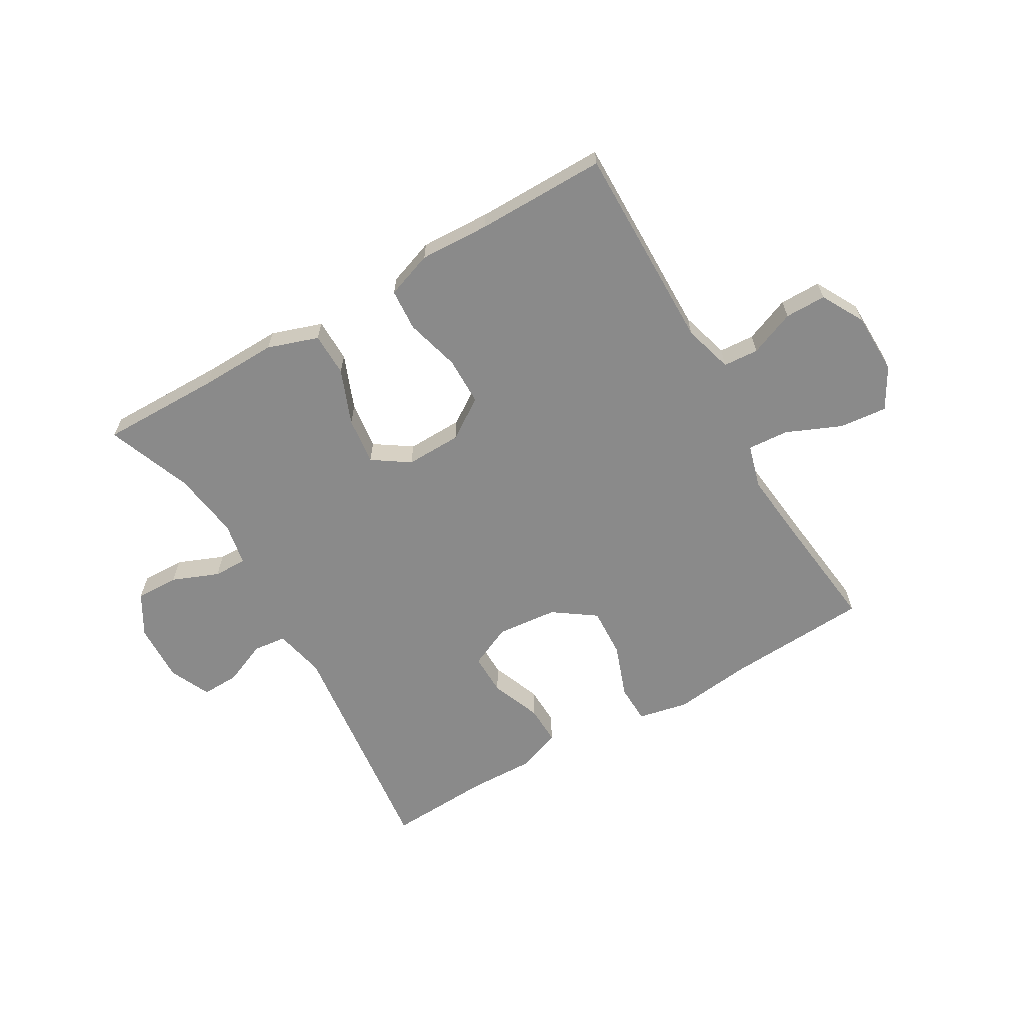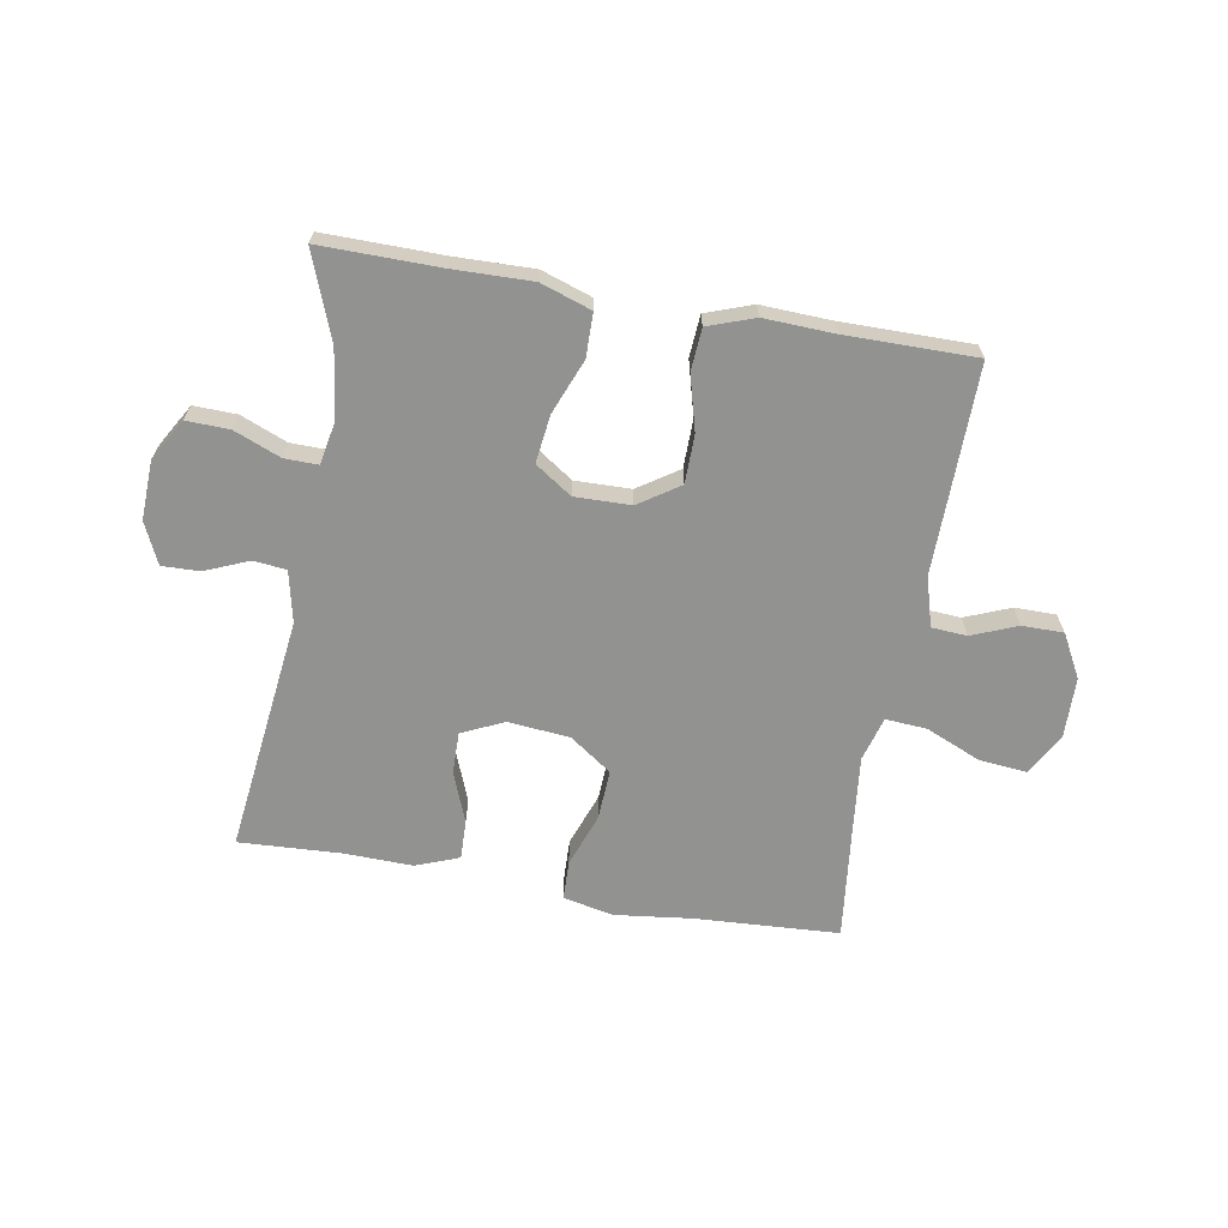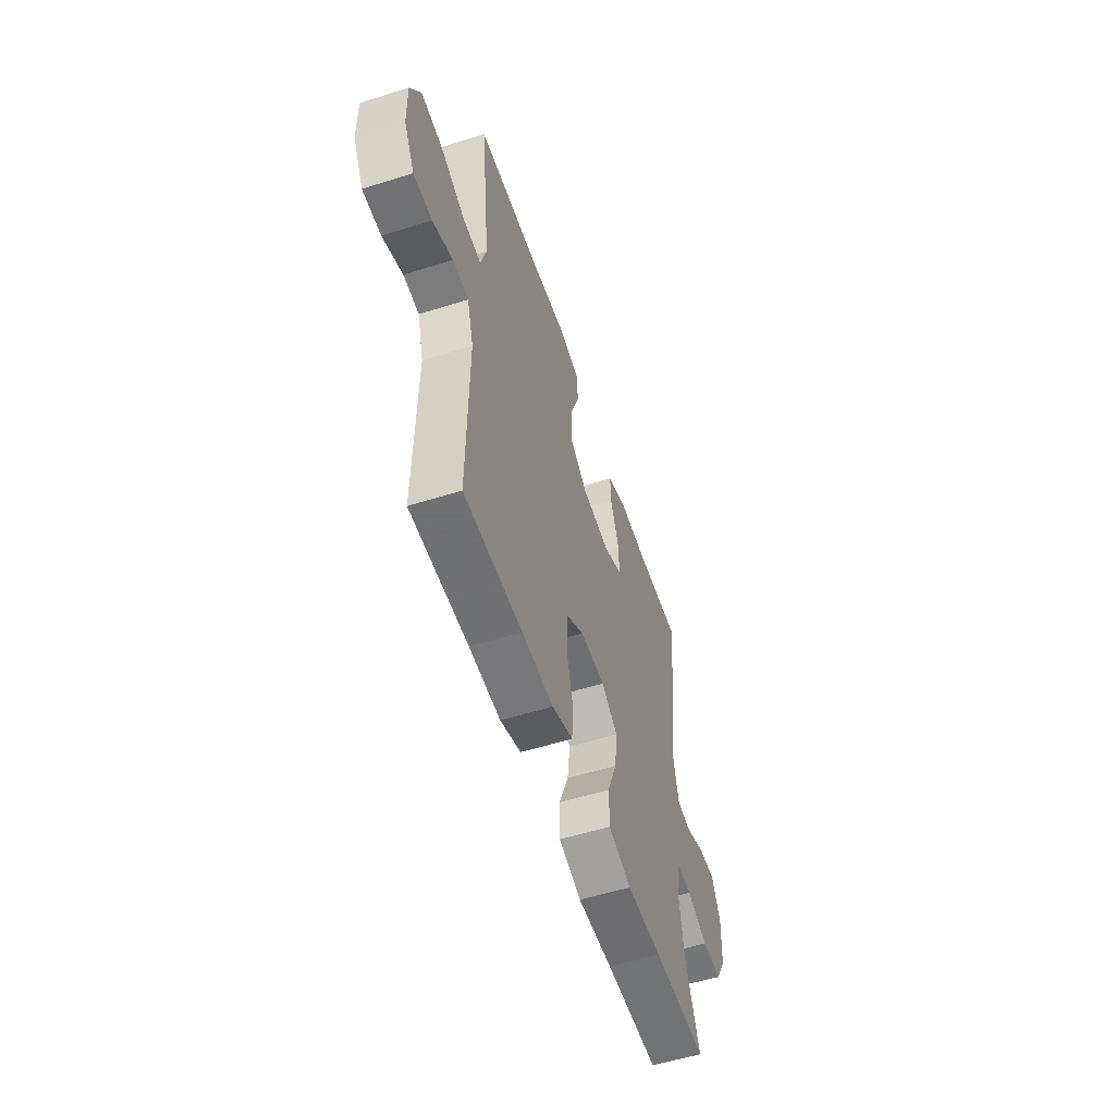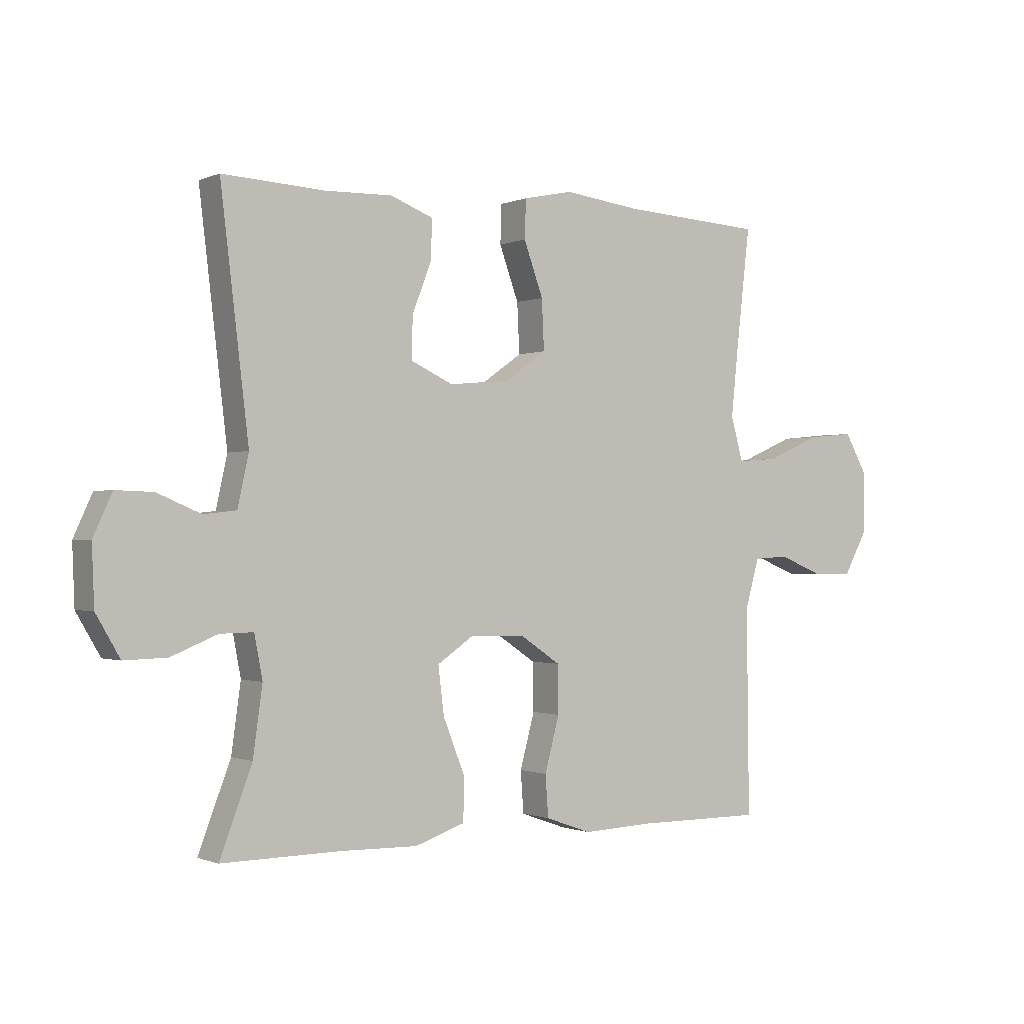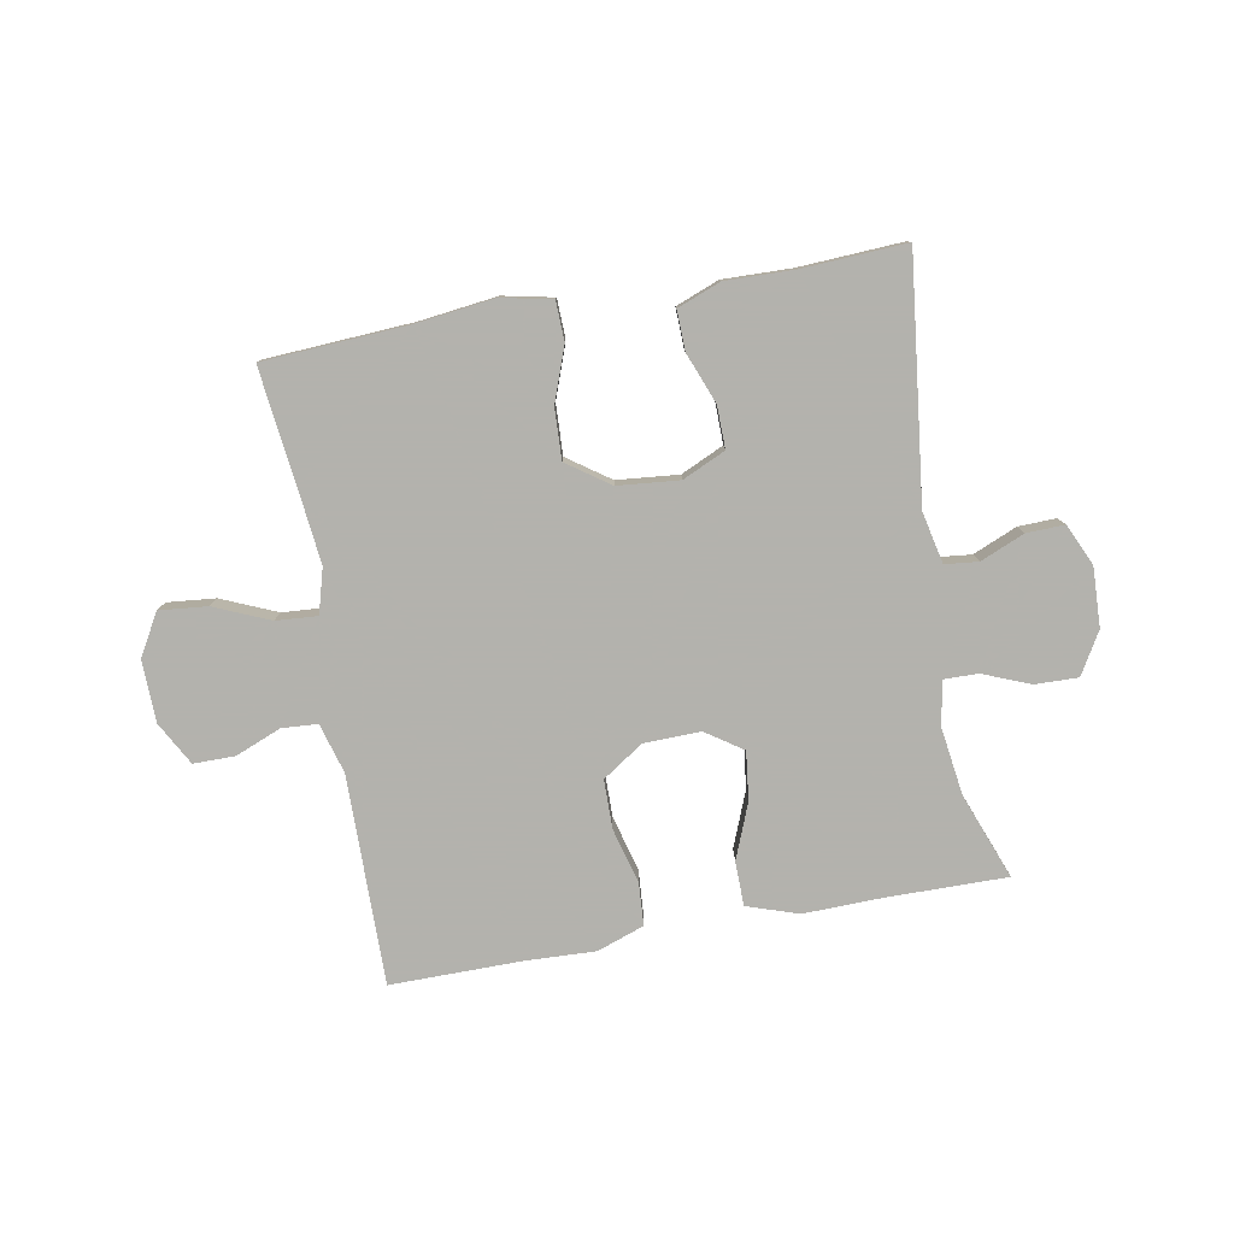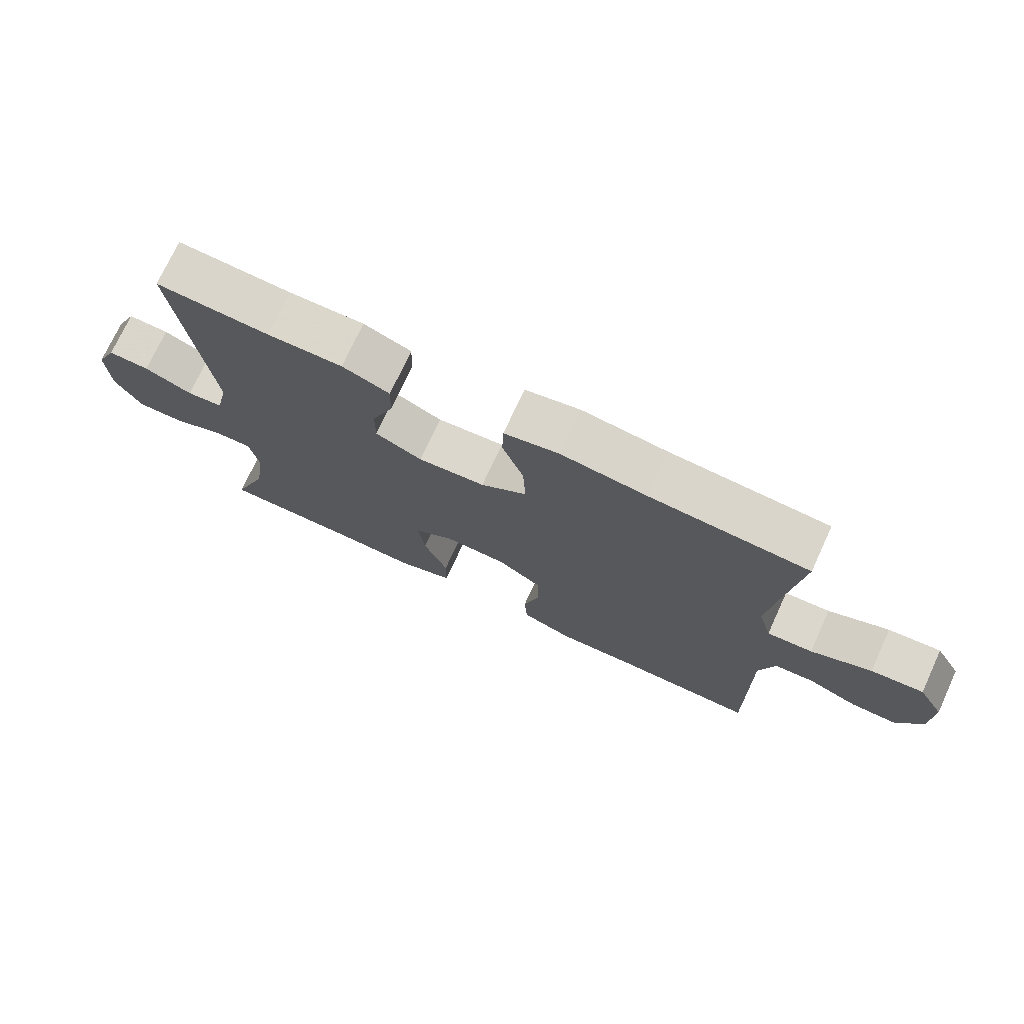
<metadata>
{"format":"obj","ext":"obj","renderer":"f3d","projection":"perspective","resolution":1024,"background":"white","views":[{"elev":-63.5,"azim":-149.8,"up":"+Y"},{"elev":-66.2,"azim":170.1,"up":"+Y"},{"elev":-55.3,"azim":-71.7,"up":"+Z"},{"elev":-0.8,"azim":145.9,"up":"+Z"},{"elev":-79.4,"azim":10.3,"up":"+Y"},{"elev":73.7,"azim":-155.2,"up":"+Z"}]}
</metadata>
<code>
v -0.5 0.07 0.5
v -0.256 0.07 0.514
v -0.124 0.07 0.53
v -0.039 0.07 0.512
v -0.037 0.07 0.446
v -0.07 0.07 0.355
v -0.074 0.07 0.27
v -0.003 0.07 0.22
v 0.101 0.07 0.21
v 0.173 0.07 0.243
v 0.172 0.07 0.314
v 0.139 0.07 0.399
v 0.137 0.07 0.466
v 0.21 0.07 0.494
v 0.326 0.07 0.491
v 0.5 0.07 0.5
v 0.452 0.07 0.098
v 0.471 0.07 0.011
v 0.527 0.07 0.005
v 0.601 0.07 0.036
v 0.665 0.07 0.038
v 0.697 0.07 -0.032
v 0.693 0.07 -0.132
v 0.652 0.07 -0.202
v 0.579 0.07 -0.2
v 0.5 0.07 -0.168
v 0.443 0.07 -0.167
v 0.429 0.07 -0.24
v 0.445 0.07 -0.355
v 0.5 0.07 -0.5
v 0.298 0.07 -0.498
v 0.165 0.07 -0.501
v 0.079 0.07 -0.472
v 0.078 0.07 -0.398
v 0.115 0.07 -0.305
v 0.125 0.07 -0.224
v 0.063 0.07 -0.182
v -0.032 0.07 -0.184
v -0.101 0.07 -0.23
v -0.102 0.07 -0.312
v -0.077 0.07 -0.405
v -0.082 0.07 -0.476
v -0.161 0.07 -0.504
v -0.28 0.07 -0.499
v -0.5 0.07 -0.5
v -0.496 0.07 -0.148
v -0.52 0.07 -0.064
v -0.58 0.07 -0.06
v -0.657 0.07 -0.091
v -0.727 0.07 -0.091
v -0.767 0.07 -0.018
v -0.769 0.07 0.086
v -0.729 0.07 0.156
v -0.648 0.07 0.148
v -0.555 0.07 0.108
v -0.485 0.07 0.103
v -0.464 0.07 0.178
v -0.477 0.07 0.301
v -0.5 0 0.5
v -0.256 0 0.514
v -0.124 0 0.53
v -0.039 0 0.512
v -0.037 0 0.446
v -0.07 0 0.355
v -0.074 0 0.27
v -0.003 0 0.22
v 0.101 0 0.21
v 0.173 0 0.243
v 0.172 0 0.314
v 0.139 0 0.399
v 0.137 0 0.466
v 0.21 0 0.494
v 0.326 0 0.491
v 0.5 0 0.5
v 0.452 0 0.098
v 0.471 0 0.011
v 0.527 0 0.005
v 0.601 0 0.036
v 0.665 0 0.038
v 0.697 0 -0.032
v 0.693 0 -0.132
v 0.652 0 -0.202
v 0.579 0 -0.2
v 0.5 0 -0.168
v 0.443 0 -0.167
v 0.429 0 -0.24
v 0.445 0 -0.355
v 0.5 0 -0.5
v 0.298 0 -0.498
v 0.165 0 -0.501
v 0.079 0 -0.472
v 0.078 0 -0.398
v 0.115 0 -0.305
v 0.125 0 -0.224
v 0.063 0 -0.182
v -0.032 0 -0.184
v -0.101 0 -0.23
v -0.102 0 -0.312
v -0.077 0 -0.405
v -0.082 0 -0.476
v -0.161 0 -0.504
v -0.28 0 -0.499
v -0.5 0 -0.5
v -0.496 0 -0.148
v -0.52 0 -0.064
v -0.58 0 -0.06
v -0.657 0 -0.091
v -0.727 0 -0.091
v -0.767 0 -0.018
v -0.769 0 0.086
v -0.729 0 0.156
v -0.648 0 0.148
v -0.555 0 0.108
v -0.485 0 0.103
v -0.464 0 0.178
v -0.477 0 0.301
f 53 54 55
f 52 53 55
f 51 52 55
f 50 51 55
f 49 50 55
f 48 49 55
f 47 48 55 56
f 46 47 56 57
f 44 45 46 57
f 44 57 58
f 43 44 58
f 42 43 58
f 41 42 58
f 40 41 58
f 33 34 35
f 32 33 35
f 31 32 35
f 31 35 36
f 30 31 36
f 29 30 36
f 28 29 36 37
f 24 25 26
f 23 24 26
f 22 23 26
f 21 22 26
f 20 21 26
f 19 20 26
f 18 19 26 27
f 27 28 37
f 18 27 37
f 17 18 37
f 13 14 15
f 12 13 15
f 11 12 15
f 15 16 17
f 11 15 17
f 10 11 17
f 4 5 6
f 3 4 6
f 2 3 6
f 2 6 7
f 58 1 2
f 40 58 2
f 39 40 2
f 17 37 38
f 10 17 38
f 9 10 38
f 8 9 38 39
f 7 8 39
f 2 7 39
f 113 112 111
f 113 111 110
f 113 110 109
f 113 109 108
f 113 108 107
f 113 107 106
f 114 113 106 105
f 115 114 105 104
f 115 104 103 102
f 116 115 102
f 116 102 101
f 116 101 100
f 116 100 99
f 116 99 98
f 93 92 91
f 93 91 90
f 93 90 89
f 94 93 89
f 94 89 88
f 94 88 87
f 95 94 87 86
f 84 83 82
f 84 82 81
f 84 81 80
f 84 80 79
f 84 79 78
f 84 78 77
f 85 84 77 76
f 95 86 85
f 95 85 76
f 95 76 75
f 73 72 71
f 73 71 70
f 73 70 69
f 75 74 73
f 75 73 69
f 75 69 68
f 64 63 62
f 64 62 61
f 64 61 60
f 65 64 60
f 60 59 116
f 60 116 98
f 60 98 97
f 96 95 75
f 96 75 68
f 96 68 67
f 97 96 67 66
f 97 66 65
f 97 65 60
f 1 59 60 2
f 2 60 61 3
f 3 61 62 4
f 4 62 63 5
f 5 63 64 6
f 6 64 65 7
f 7 65 66 8
f 8 66 67 9
f 9 67 68 10
f 10 68 69 11
f 11 69 70 12
f 12 70 71 13
f 13 71 72 14
f 14 72 73 15
f 15 73 74 16
f 16 74 75 17
f 17 75 76 18
f 18 76 77 19
f 19 77 78 20
f 20 78 79 21
f 21 79 80 22
f 22 80 81 23
f 23 81 82 24
f 24 82 83 25
f 25 83 84 26
f 26 84 85 27
f 27 85 86 28
f 28 86 87 29
f 29 87 88 30
f 30 88 89 31
f 31 89 90 32
f 32 90 91 33
f 33 91 92 34
f 34 92 93 35
f 35 93 94 36
f 36 94 95 37
f 37 95 96 38
f 38 96 97 39
f 39 97 98 40
f 40 98 99 41
f 41 99 100 42
f 42 100 101 43
f 43 101 102 44
f 44 102 103 45
f 45 103 104 46
f 46 104 105 47
f 47 105 106 48
f 48 106 107 49
f 49 107 108 50
f 50 108 109 51
f 51 109 110 52
f 52 110 111 53
f 53 111 112 54
f 54 112 113 55
f 55 113 114 56
f 56 114 115 57
f 57 115 116 58
f 58 116 59 1

</code>
